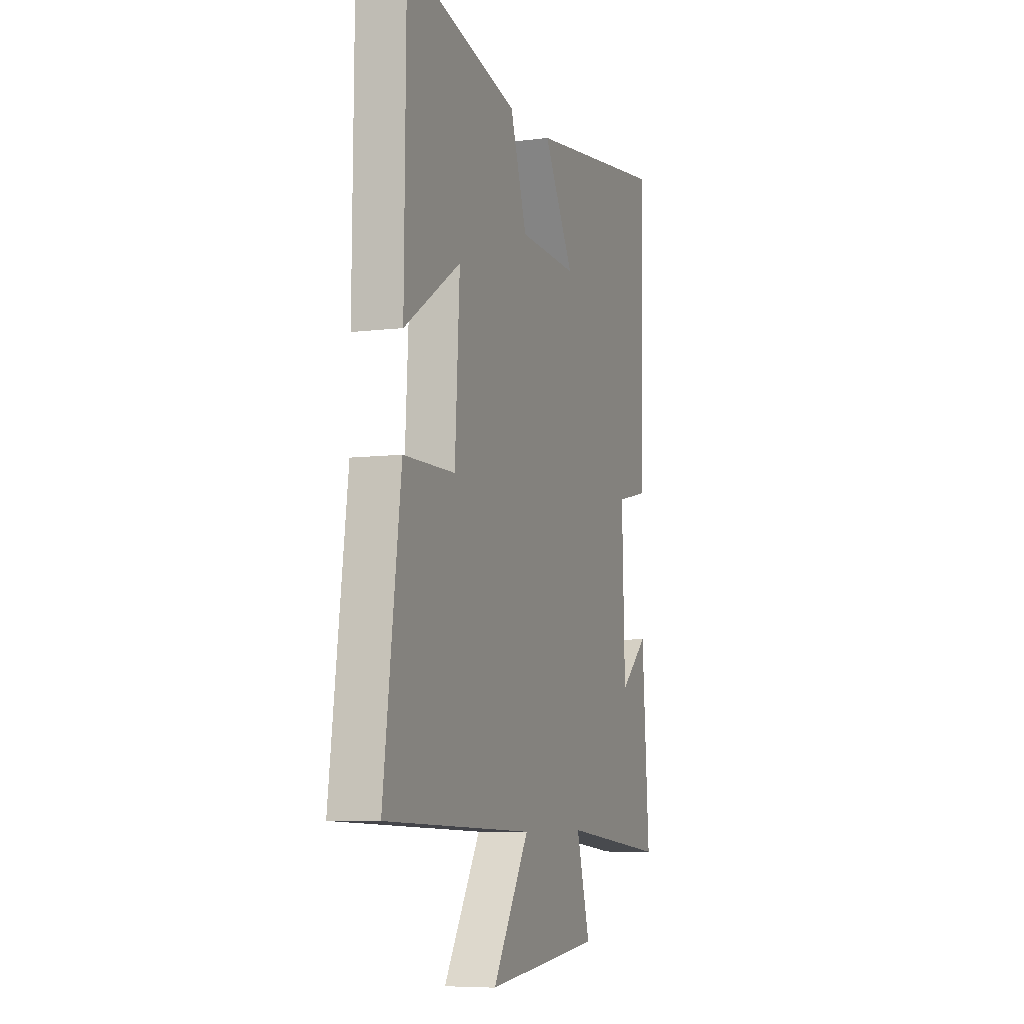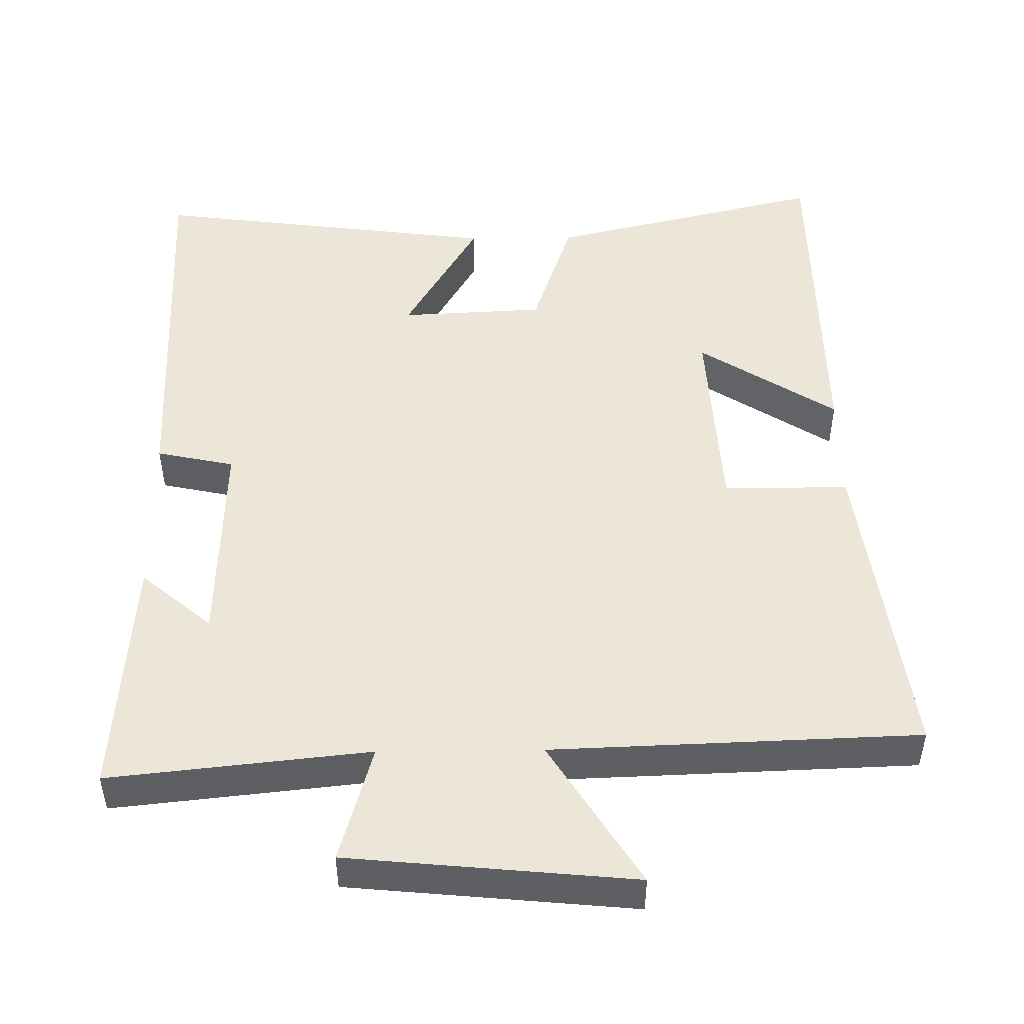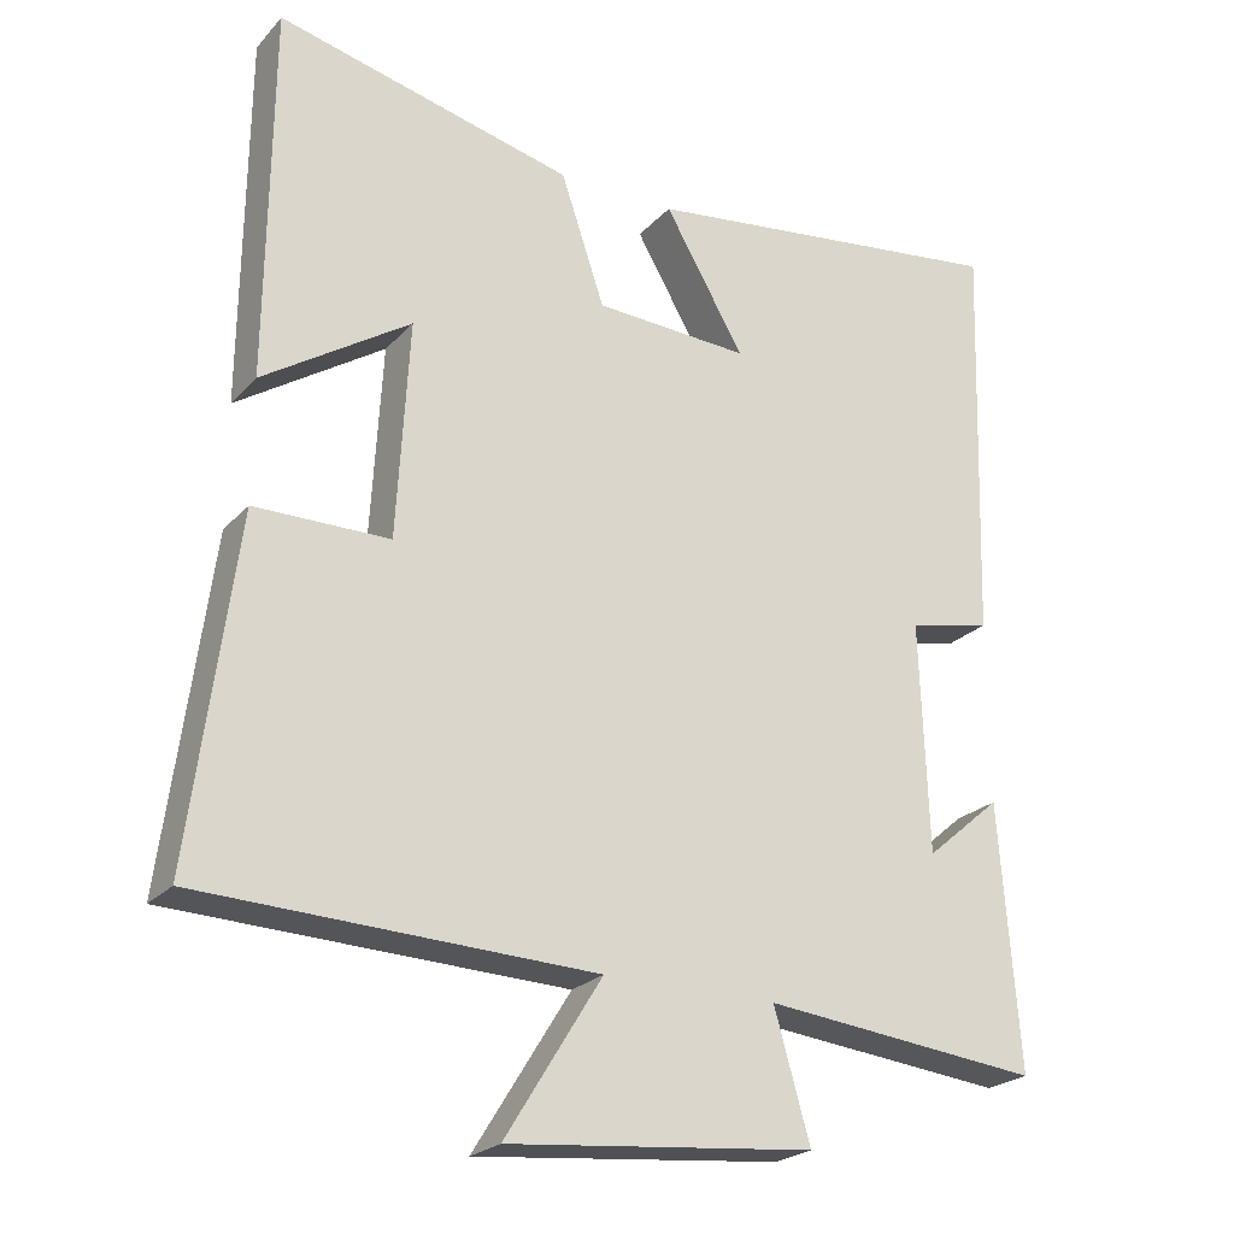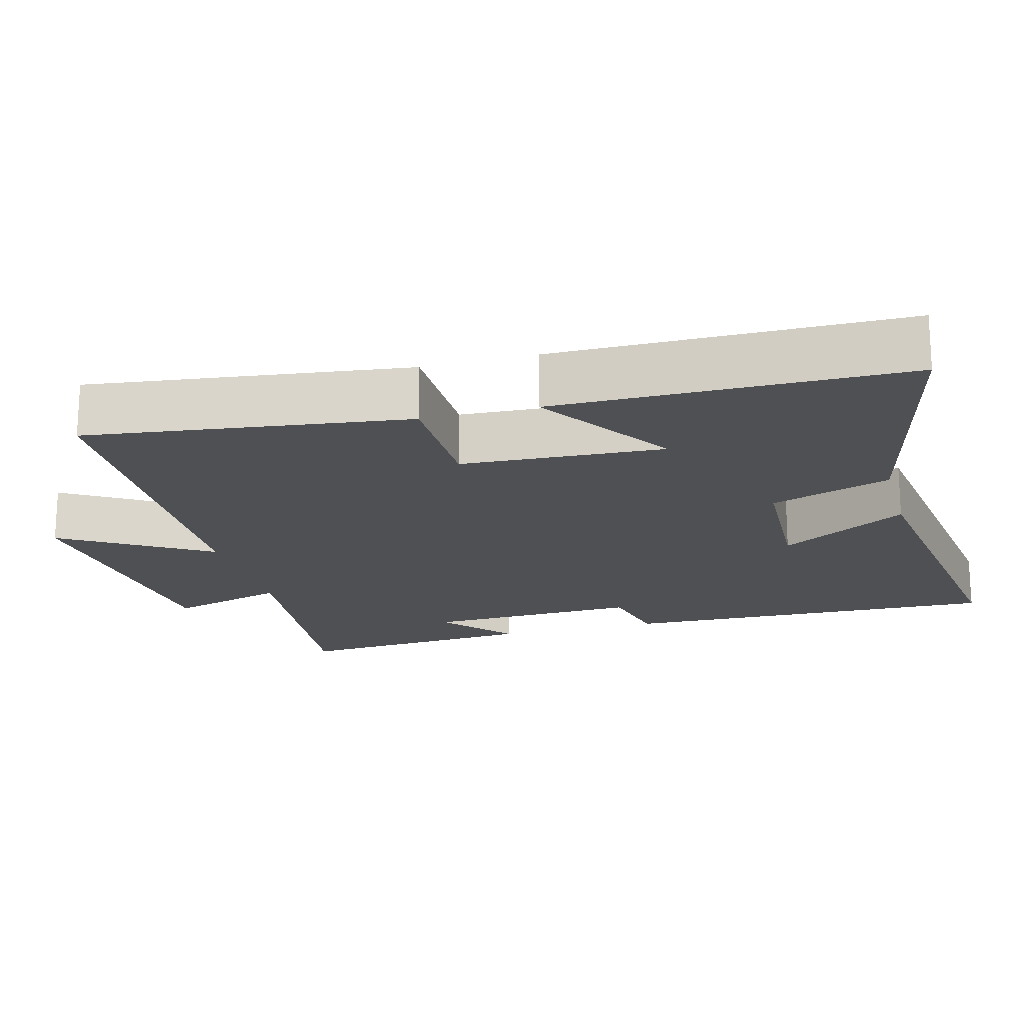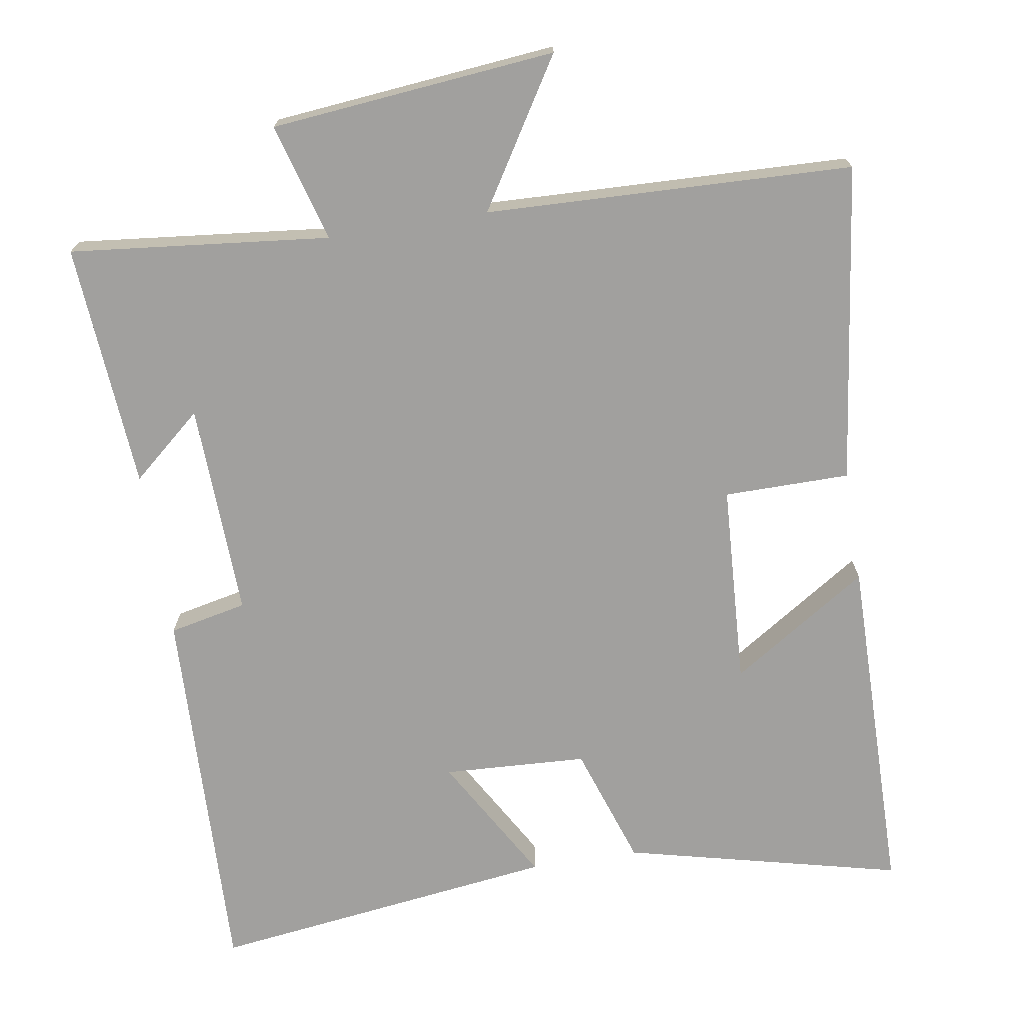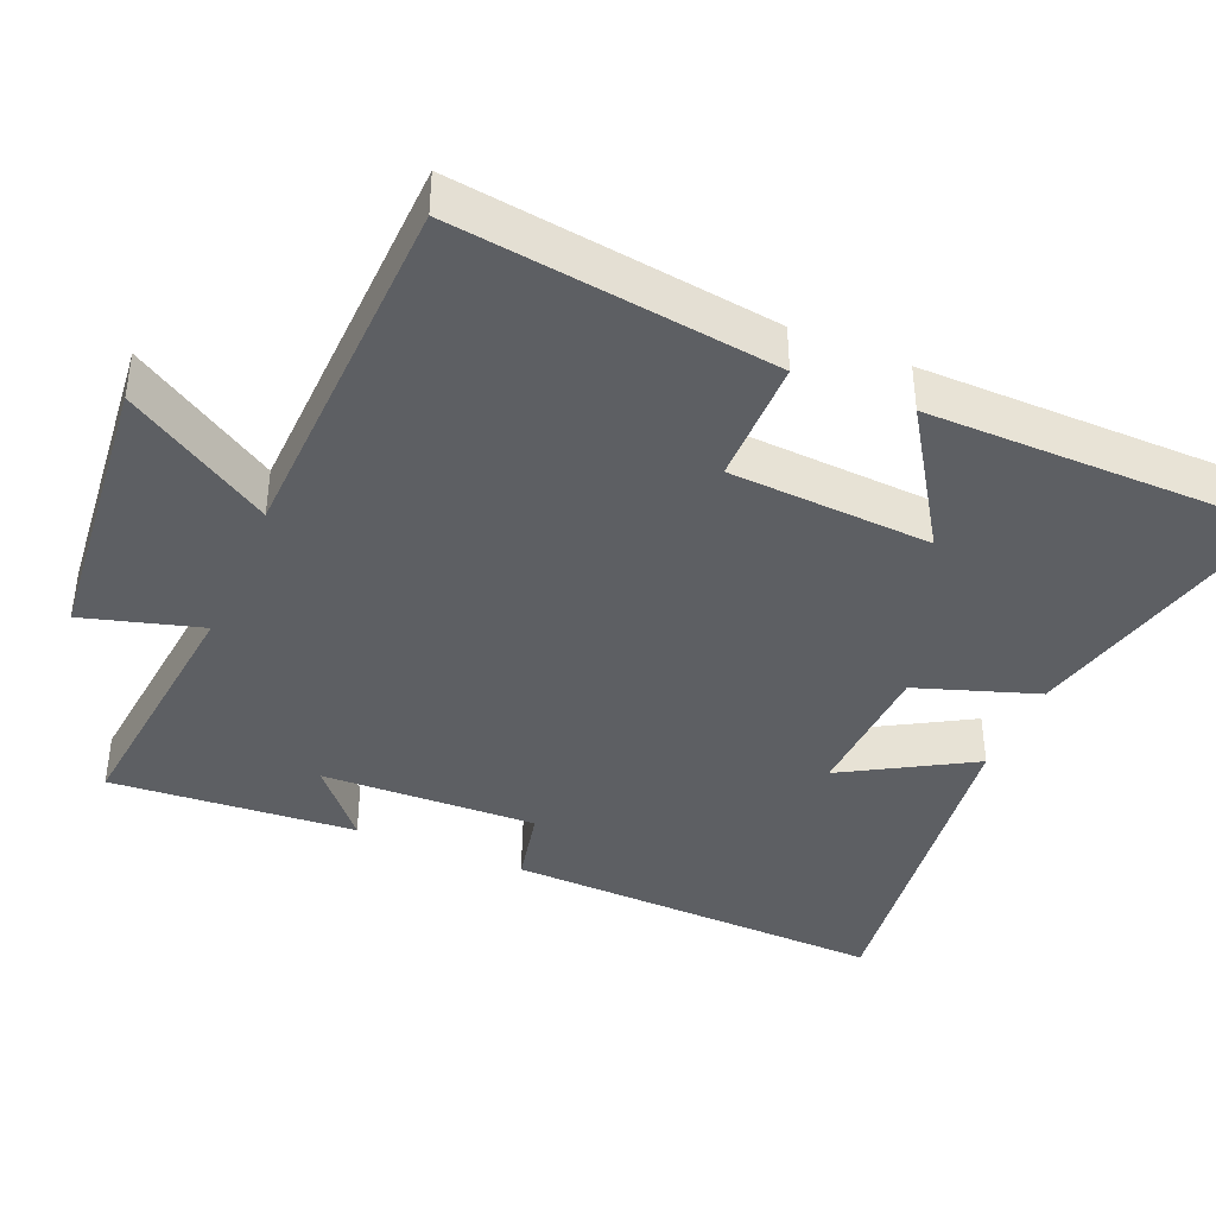
<metadata>
{"format":"obj","ext":"obj","renderer":"f3d","projection":"perspective","resolution":1024,"background":"white","views":[{"elev":-7.2,"azim":-70.0,"up":"+Z"},{"elev":48.8,"azim":179.3,"up":"+Y"},{"elev":-23.4,"azim":-30.8,"up":"+Z"},{"elev":-18.6,"azim":-74.7,"up":"+Y"},{"elev":-71.8,"azim":-170.8,"up":"+Y"},{"elev":-40.2,"azim":-112.9,"up":"+Y"}]}
</metadata>
<code>
v -0.558 0.07 -0.482
v -0.5 0.07 -0.043
v -0.327 0.07 -0.042
v -0.311 0.07 0.236
v -0.5 0.07 0.113
v -0.495 0.07 0.592
v -0.114 0.07 0.5
v -0.058 0.07 0.334
v 0.14 0.07 0.324
v 0.038 0.07 0.5
v 0.517 0.07 0.562
v 0.5 0.07 0.036
v 0.393 0.07 0.013
v 0.403 0.07 -0.283
v 0.5 0.07 -0.2
v 0.525 0.07 -0.538
v 0.168 0.07 -0.5
v 0.214 0.07 -0.662
v -0.178 0.07 -0.7
v -0.054 0.07 -0.5
v -0.558 0 -0.482
v -0.5 0 -0.043
v -0.327 0 -0.042
v -0.311 0 0.236
v -0.5 0 0.113
v -0.495 0 0.592
v -0.114 0 0.5
v -0.058 0 0.334
v 0.14 0 0.324
v 0.038 0 0.5
v 0.517 0 0.562
v 0.5 0 0.036
v 0.393 0 0.013
v 0.403 0 -0.283
v 0.5 0 -0.2
v 0.525 0 -0.538
v 0.168 0 -0.5
v 0.214 0 -0.662
v -0.178 0 -0.7
v -0.054 0 -0.5
f 17 18 19 20
f 17 20 1 2
f 14 15 16 17
f 13 14 17
f 10 11 12 13
f 9 10 13
f 8 9 13 17
f 4 5 6 7
f 3 4 7 8
f 17 2 3
f 3 8 17
f 40 39 38 37
f 22 21 40 37
f 37 36 35 34
f 37 34 33
f 33 32 31 30
f 33 30 29
f 37 33 29 28
f 27 26 25 24
f 28 27 24 23
f 23 22 37
f 37 28 23
f 1 21 22 2
f 2 22 23 3
f 3 23 24 4
f 4 24 25 5
f 5 25 26 6
f 6 26 27 7
f 7 27 28 8
f 8 28 29 9
f 9 29 30 10
f 10 30 31 11
f 11 31 32 12
f 12 32 33 13
f 13 33 34 14
f 14 34 35 15
f 15 35 36 16
f 16 36 37 17
f 17 37 38 18
f 18 38 39 19
f 19 39 40 20
f 20 40 21 1

</code>
